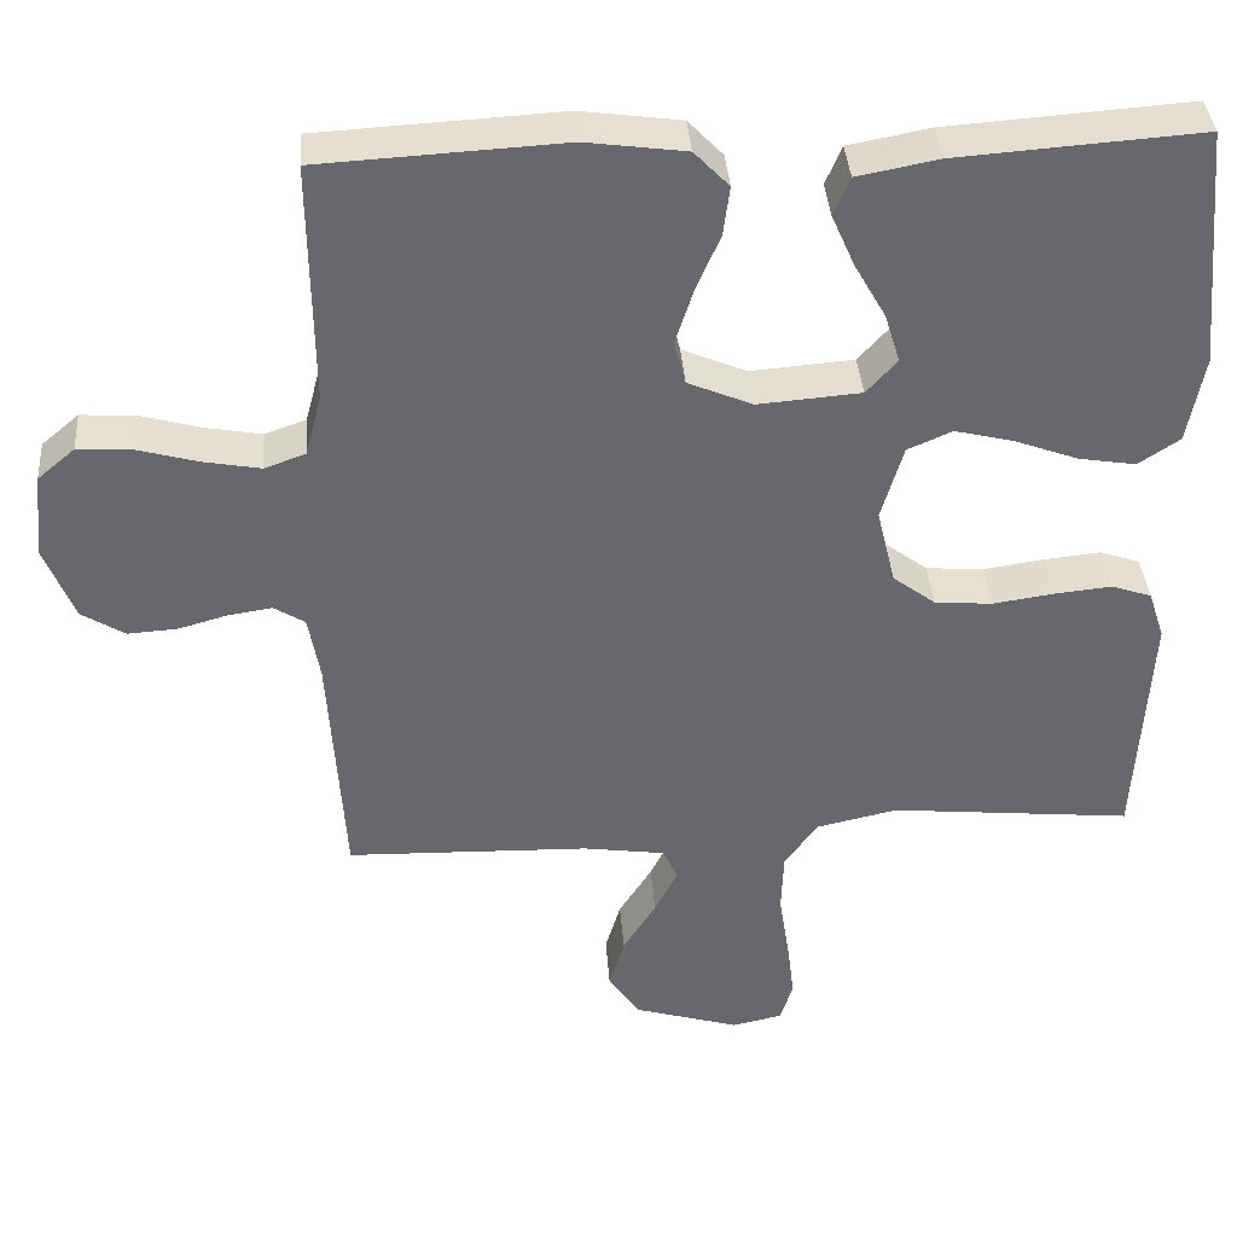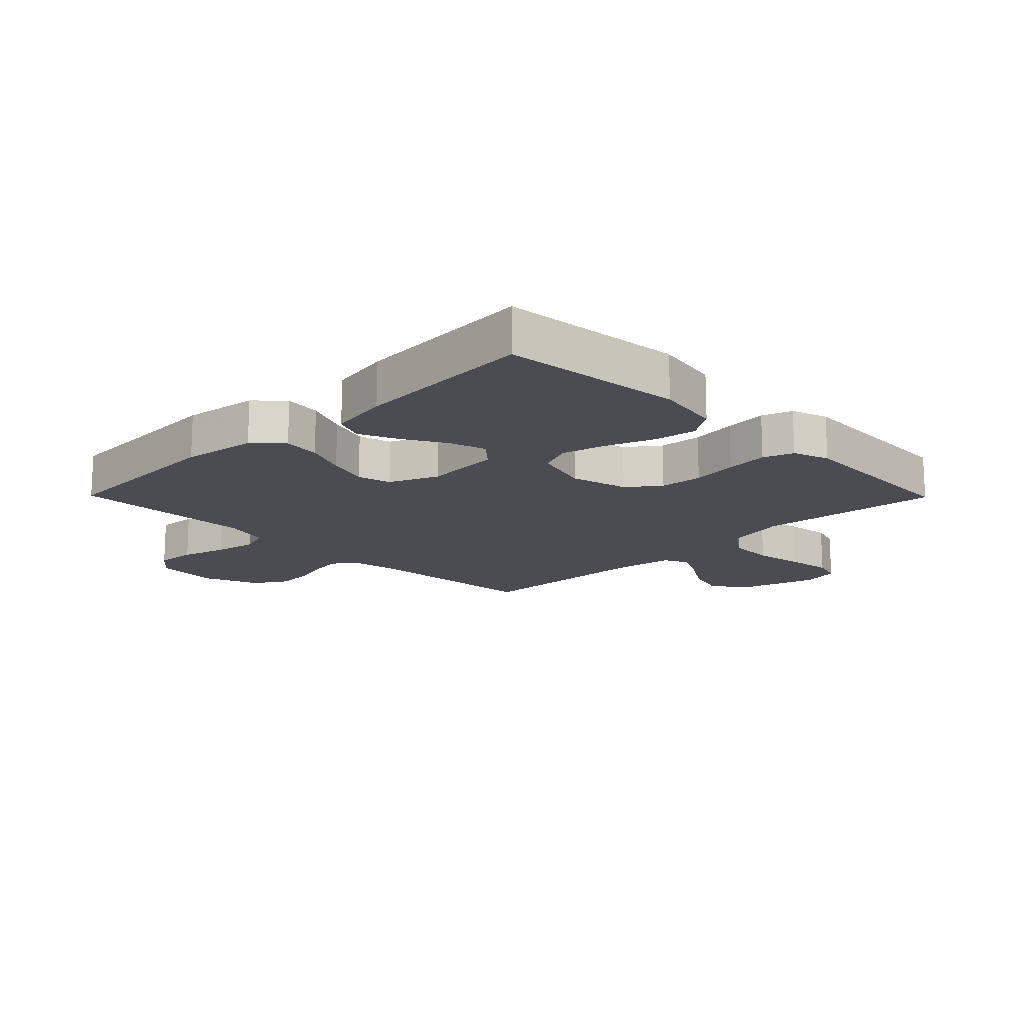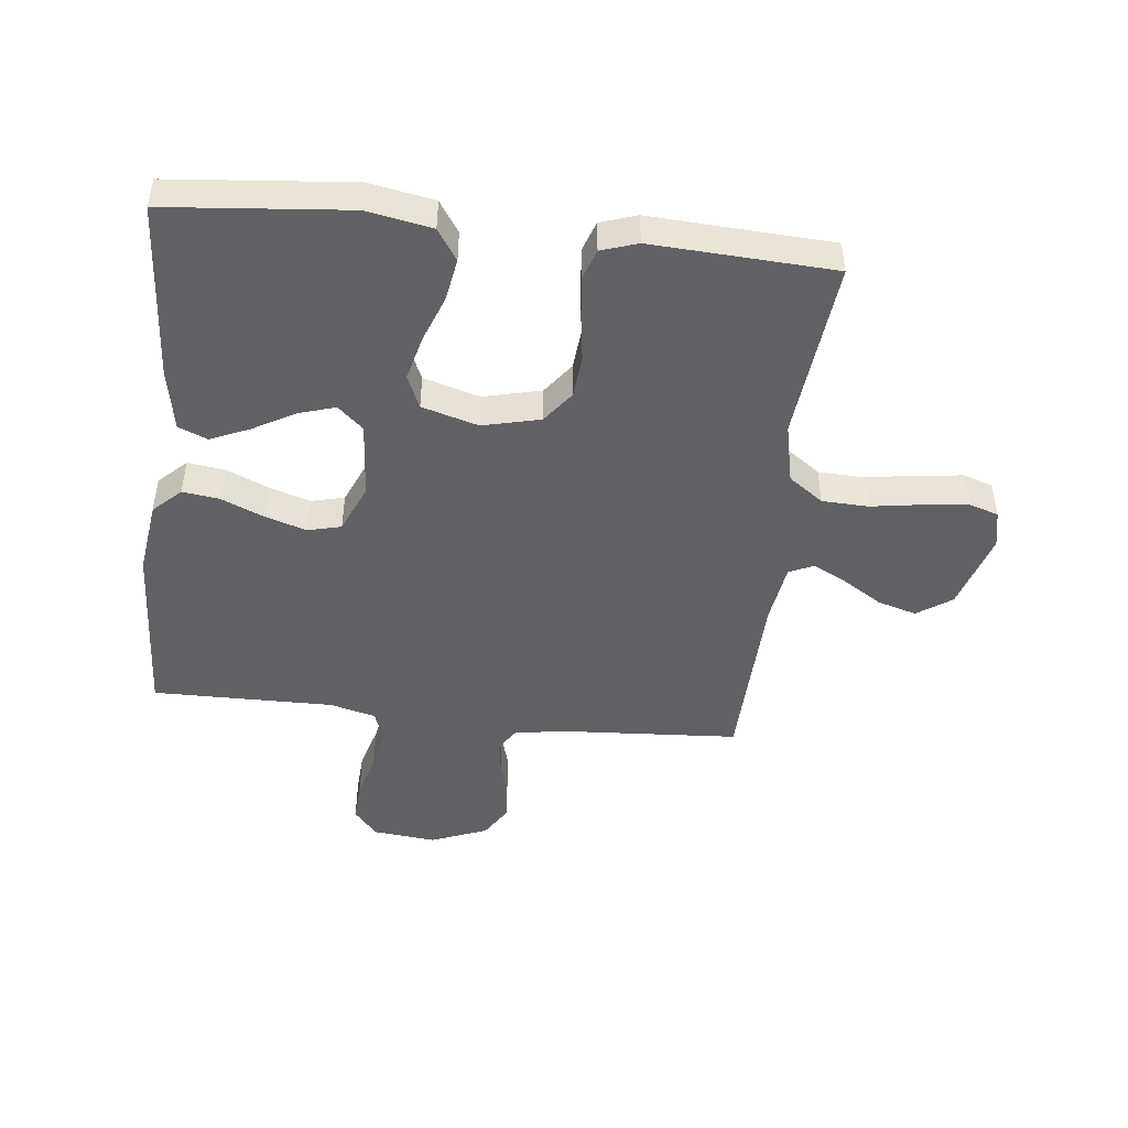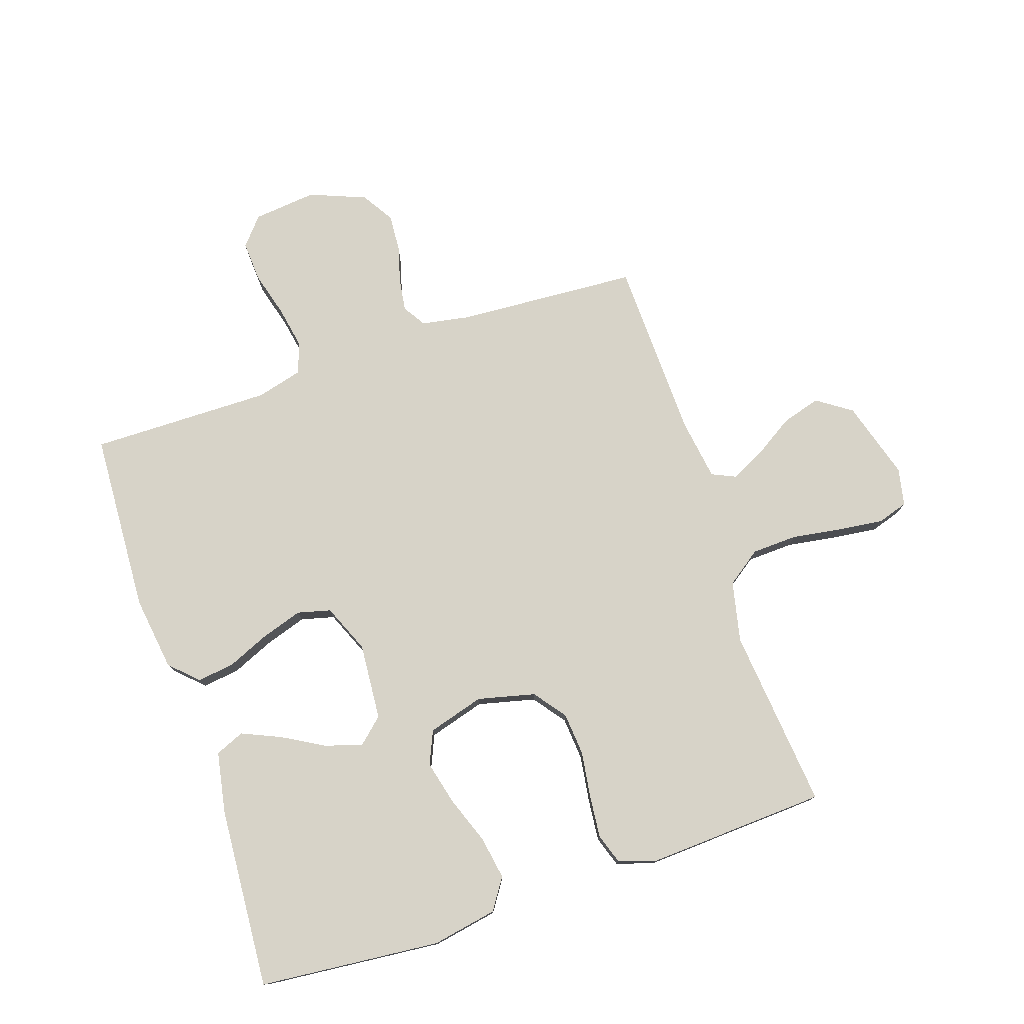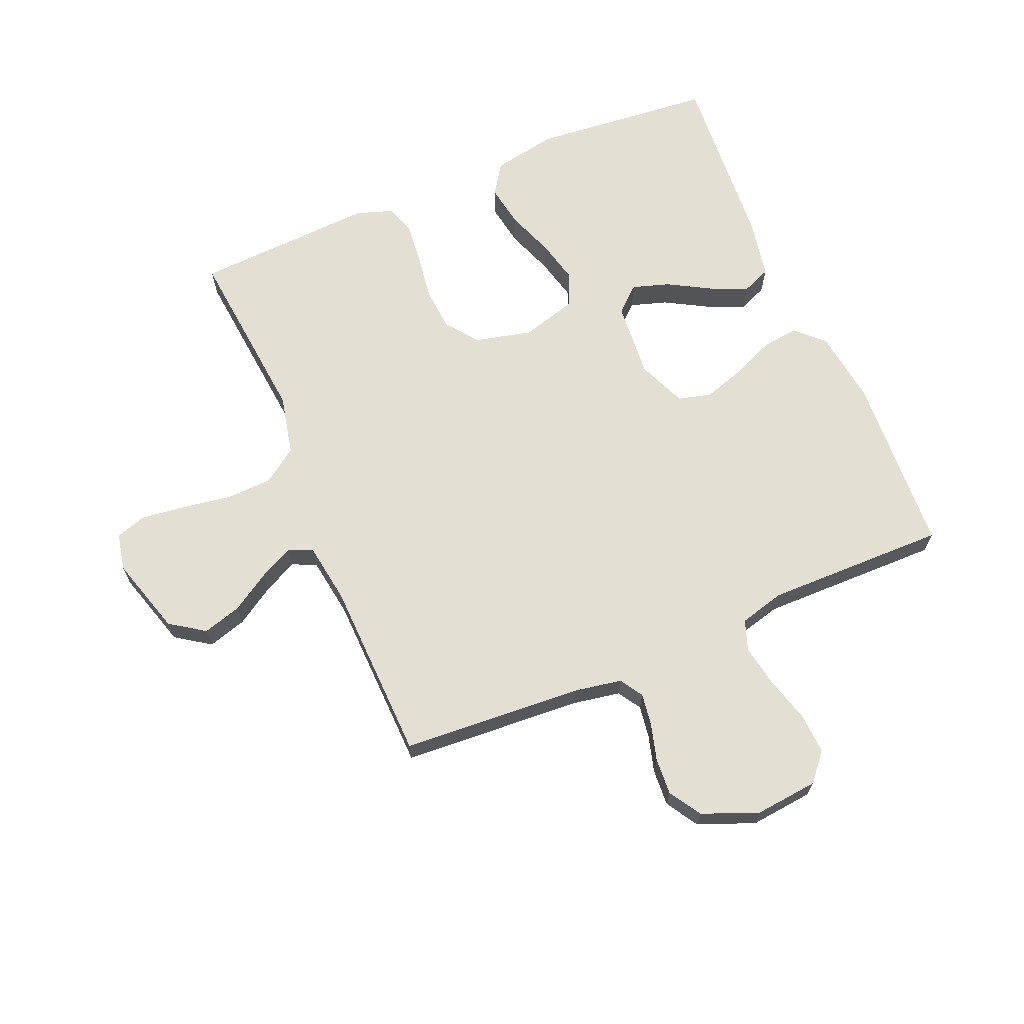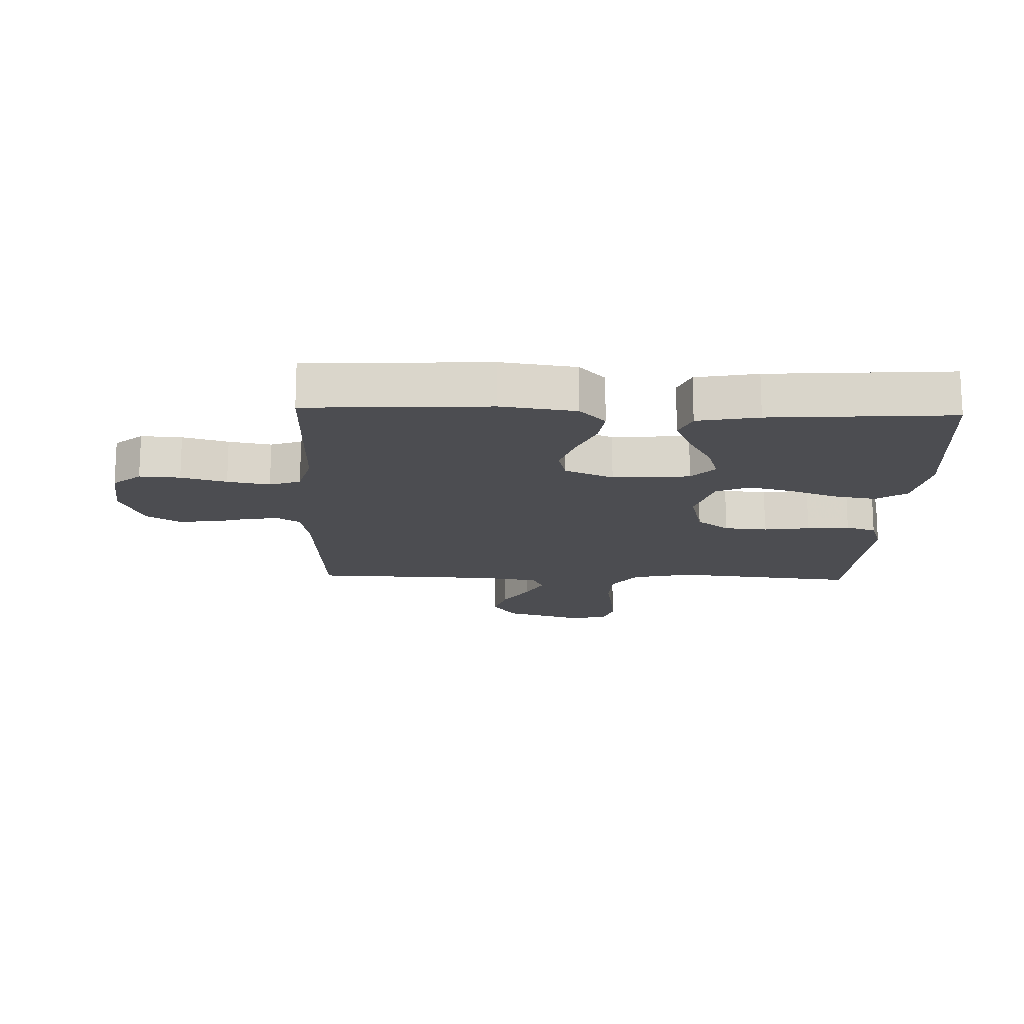
<metadata>
{"format":"obj","ext":"obj","renderer":"f3d","projection":"perspective","resolution":1024,"background":"white","views":[{"elev":37.9,"azim":-4.3,"up":"+Z"},{"elev":-15.5,"azim":44.6,"up":"+Y"},{"elev":-46.7,"azim":83.6,"up":"+Y"},{"elev":77.2,"azim":71.5,"up":"+Y"},{"elev":66.9,"azim":-112.9,"up":"+Y"},{"elev":-16.2,"azim":-2.0,"up":"+Y"}]}
</metadata>
<code>
v -0.5 0.07 0.5
v -0.2 0.07 0.516
v -0.077 0.07 0.499
v -0.034 0.07 0.454
v -0.042 0.07 0.393
v -0.072 0.07 0.323
v -0.094 0.07 0.255
v -0.08 0.07 0.2
v 0 0.07 0.166
v 0.127 0.07 0.176
v 0.165 0.07 0.218
v 0.146 0.07 0.279
v 0.107 0.07 0.348
v 0.079 0.07 0.412
v 0.099 0.07 0.46
v 0.2 0.07 0.479
v 0.5 0.07 0.5
v 0.528 0.07 0.2
v 0.508 0.07 0.092
v 0.457 0.07 0.058
v 0.386 0.07 0.07
v 0.308 0.07 0.099
v 0.235 0.07 0.117
v 0.18 0.07 0.093
v 0.153 0.07 0
v 0.176 0.07 -0.095
v 0.229 0.07 -0.135
v 0.3 0.07 -0.141
v 0.376 0.07 -0.13
v 0.446 0.07 -0.123
v 0.496 0.07 -0.14
v 0.516 0.07 -0.2
v 0.5 0.07 -0.5
v 0.2 0.07 -0.47
v 0.1 0.07 -0.492
v 0.059 0.07 -0.549
v 0.056 0.07 -0.625
v 0.069 0.07 -0.708
v 0.078 0.07 -0.782
v 0.062 0.07 -0.832
v 0 0.07 -0.845
v -0.13 0.07 -0.806
v -0.169 0.07 -0.749
v -0.15 0.07 -0.685
v -0.109 0.07 -0.62
v -0.081 0.07 -0.564
v -0.099 0.07 -0.524
v -0.2 0.07 -0.509
v -0.5 0.07 -0.5
v -0.519 0.07 -0.2
v -0.533 0.07 -0.121
v -0.571 0.07 -0.097
v -0.625 0.07 -0.105
v -0.686 0.07 -0.122
v -0.747 0.07 -0.126
v -0.8 0.07 -0.093
v -0.837 0.07 0
v -0.826 0.07 0.105
v -0.78 0.07 0.144
v -0.713 0.07 0.14
v -0.638 0.07 0.119
v -0.568 0.07 0.106
v -0.517 0.07 0.124
v -0.497 0.07 0.2
v -0.5 0 0.5
v -0.2 0 0.516
v -0.077 0 0.499
v -0.034 0 0.454
v -0.042 0 0.393
v -0.072 0 0.323
v -0.094 0 0.255
v -0.08 0 0.2
v 0 0 0.166
v 0.127 0 0.176
v 0.165 0 0.218
v 0.146 0 0.279
v 0.107 0 0.348
v 0.079 0 0.412
v 0.099 0 0.46
v 0.2 0 0.479
v 0.5 0 0.5
v 0.528 0 0.2
v 0.508 0 0.092
v 0.457 0 0.058
v 0.386 0 0.07
v 0.308 0 0.099
v 0.235 0 0.117
v 0.18 0 0.093
v 0.153 0 0
v 0.176 0 -0.095
v 0.229 0 -0.135
v 0.3 0 -0.141
v 0.376 0 -0.13
v 0.446 0 -0.123
v 0.496 0 -0.14
v 0.516 0 -0.2
v 0.5 0 -0.5
v 0.2 0 -0.47
v 0.1 0 -0.492
v 0.059 0 -0.549
v 0.056 0 -0.625
v 0.069 0 -0.708
v 0.078 0 -0.782
v 0.062 0 -0.832
v 0 0 -0.845
v -0.13 0 -0.806
v -0.169 0 -0.749
v -0.15 0 -0.685
v -0.109 0 -0.62
v -0.081 0 -0.564
v -0.099 0 -0.524
v -0.2 0 -0.509
v -0.5 0 -0.5
v -0.519 0 -0.2
v -0.533 0 -0.121
v -0.571 0 -0.097
v -0.625 0 -0.105
v -0.686 0 -0.122
v -0.747 0 -0.126
v -0.8 0 -0.093
v -0.837 0 0
v -0.826 0 0.105
v -0.78 0 0.144
v -0.713 0 0.14
v -0.638 0 0.119
v -0.568 0 0.106
v -0.517 0 0.124
v -0.497 0 0.2
f 58 59 60 61
f 58 61 62
f 57 58 62
f 56 57 62 63
f 53 54 55 56
f 52 53 56 63
f 48 49 50
f 47 48 50 51
f 42 43 44 45
f 42 45 46
f 41 42 46
f 40 41 46
f 37 38 39 40
f 37 40 46 47
f 31 32 33 34
f 31 34 35
f 28 29 30 31
f 28 31 35
f 27 28 35 36
f 19 20 21 22
f 19 22 23
f 18 19 23
f 17 18 23
f 16 17 23 24
f 12 13 14 15
f 11 12 15 16
f 3 4 5 6
f 3 6 7
f 64 1 2 3
f 64 3 7
f 51 52 63 64
f 51 64 7 8
f 36 37 47 51
f 26 27 36 51
f 25 26 51 8
f 11 16 24 25
f 10 11 25
f 9 10 25
f 8 9 25
f 125 124 123 122
f 126 125 122
f 126 122 121
f 127 126 121 120
f 120 119 118 117
f 127 120 117 116
f 114 113 112
f 115 114 112 111
f 109 108 107 106
f 110 109 106
f 110 106 105
f 110 105 104
f 104 103 102 101
f 111 110 104 101
f 98 97 96 95
f 99 98 95
f 95 94 93 92
f 99 95 92
f 100 99 92 91
f 86 85 84 83
f 87 86 83
f 87 83 82
f 87 82 81
f 88 87 81 80
f 79 78 77 76
f 80 79 76 75
f 70 69 68 67
f 71 70 67
f 67 66 65 128
f 71 67 128
f 128 127 116 115
f 72 71 128 115
f 115 111 101 100
f 115 100 91 90
f 72 115 90 89
f 89 88 80 75
f 89 75 74
f 89 74 73
f 89 73 72
f 1 65 66 2
f 2 66 67 3
f 3 67 68 4
f 4 68 69 5
f 5 69 70 6
f 6 70 71 7
f 7 71 72 8
f 8 72 73 9
f 9 73 74 10
f 10 74 75 11
f 11 75 76 12
f 12 76 77 13
f 13 77 78 14
f 14 78 79 15
f 15 79 80 16
f 16 80 81 17
f 17 81 82 18
f 18 82 83 19
f 19 83 84 20
f 20 84 85 21
f 21 85 86 22
f 22 86 87 23
f 23 87 88 24
f 24 88 89 25
f 25 89 90 26
f 26 90 91 27
f 27 91 92 28
f 28 92 93 29
f 29 93 94 30
f 30 94 95 31
f 31 95 96 32
f 32 96 97 33
f 33 97 98 34
f 34 98 99 35
f 35 99 100 36
f 36 100 101 37
f 37 101 102 38
f 38 102 103 39
f 39 103 104 40
f 40 104 105 41
f 41 105 106 42
f 42 106 107 43
f 43 107 108 44
f 44 108 109 45
f 45 109 110 46
f 46 110 111 47
f 47 111 112 48
f 48 112 113 49
f 49 113 114 50
f 50 114 115 51
f 51 115 116 52
f 52 116 117 53
f 53 117 118 54
f 54 118 119 55
f 55 119 120 56
f 56 120 121 57
f 57 121 122 58
f 58 122 123 59
f 59 123 124 60
f 60 124 125 61
f 61 125 126 62
f 62 126 127 63
f 63 127 128 64
f 64 128 65 1

</code>
